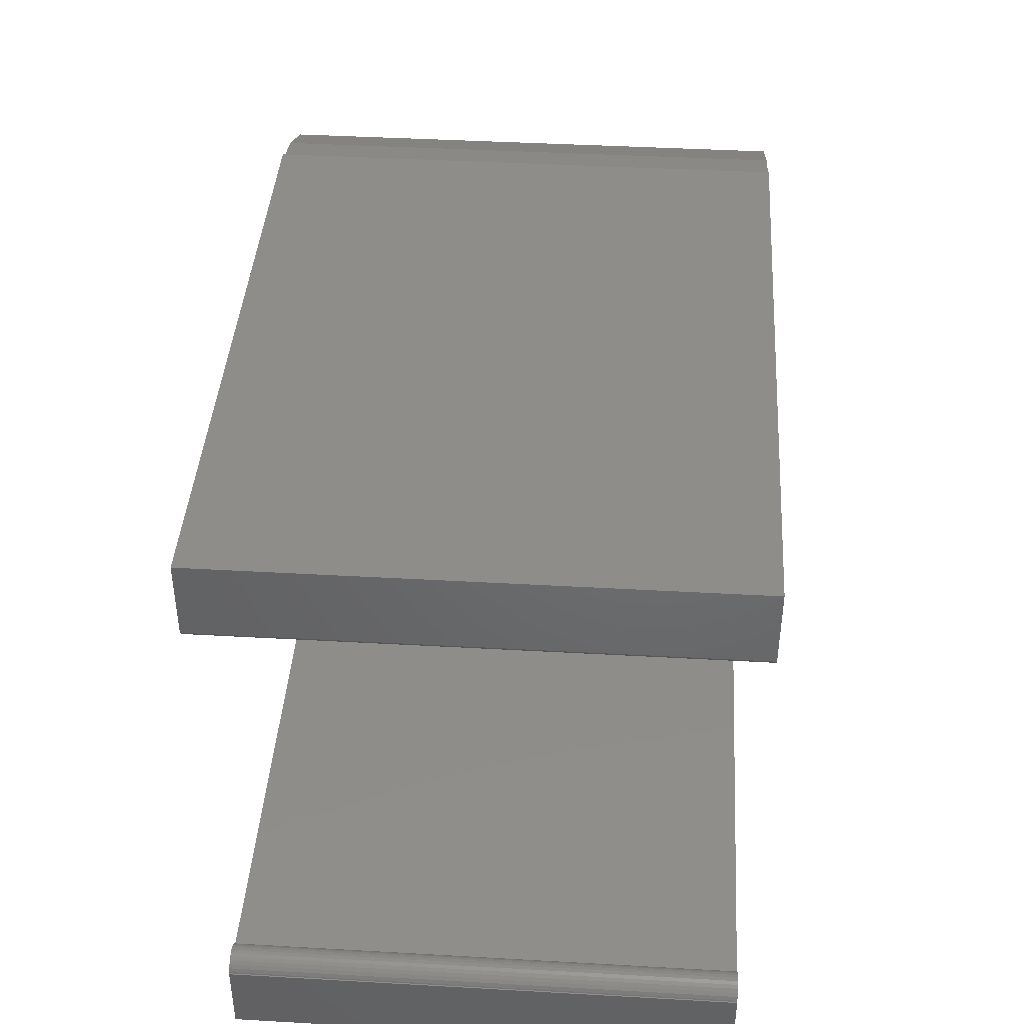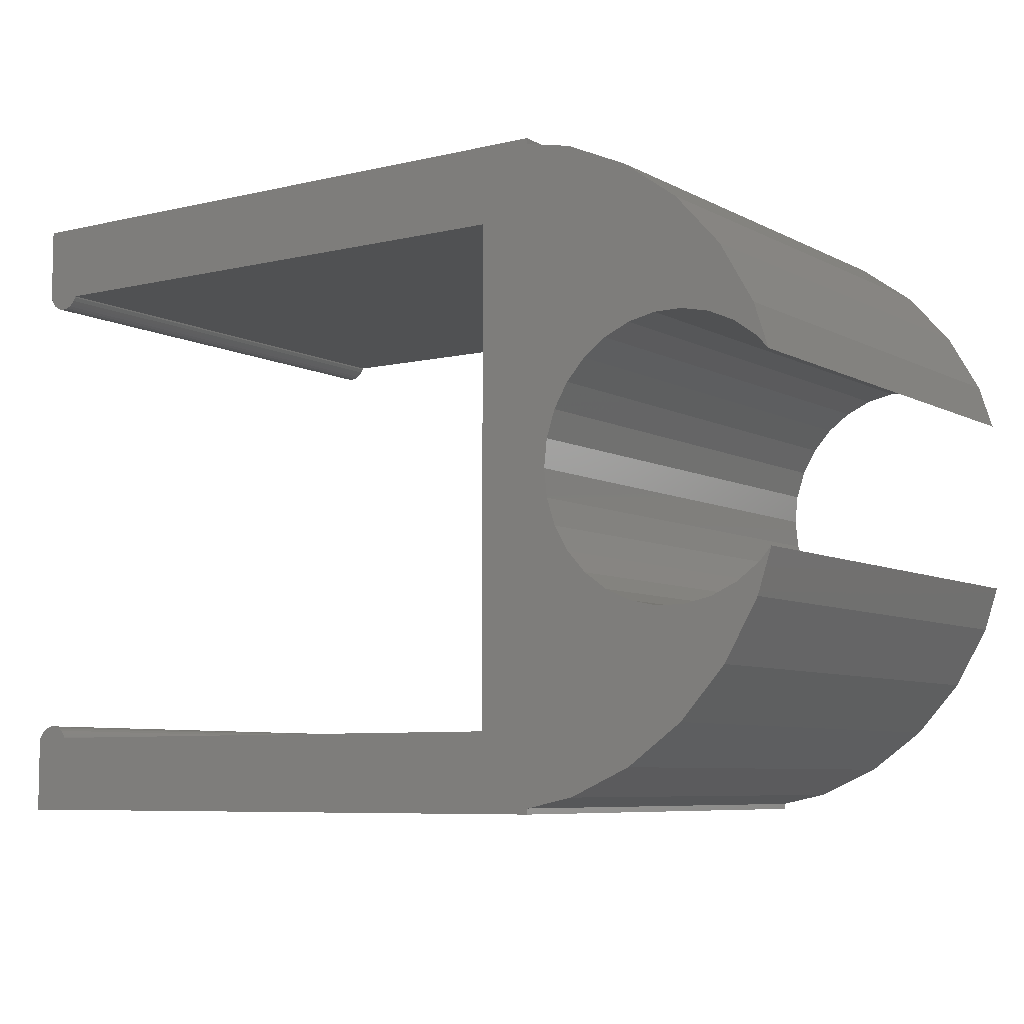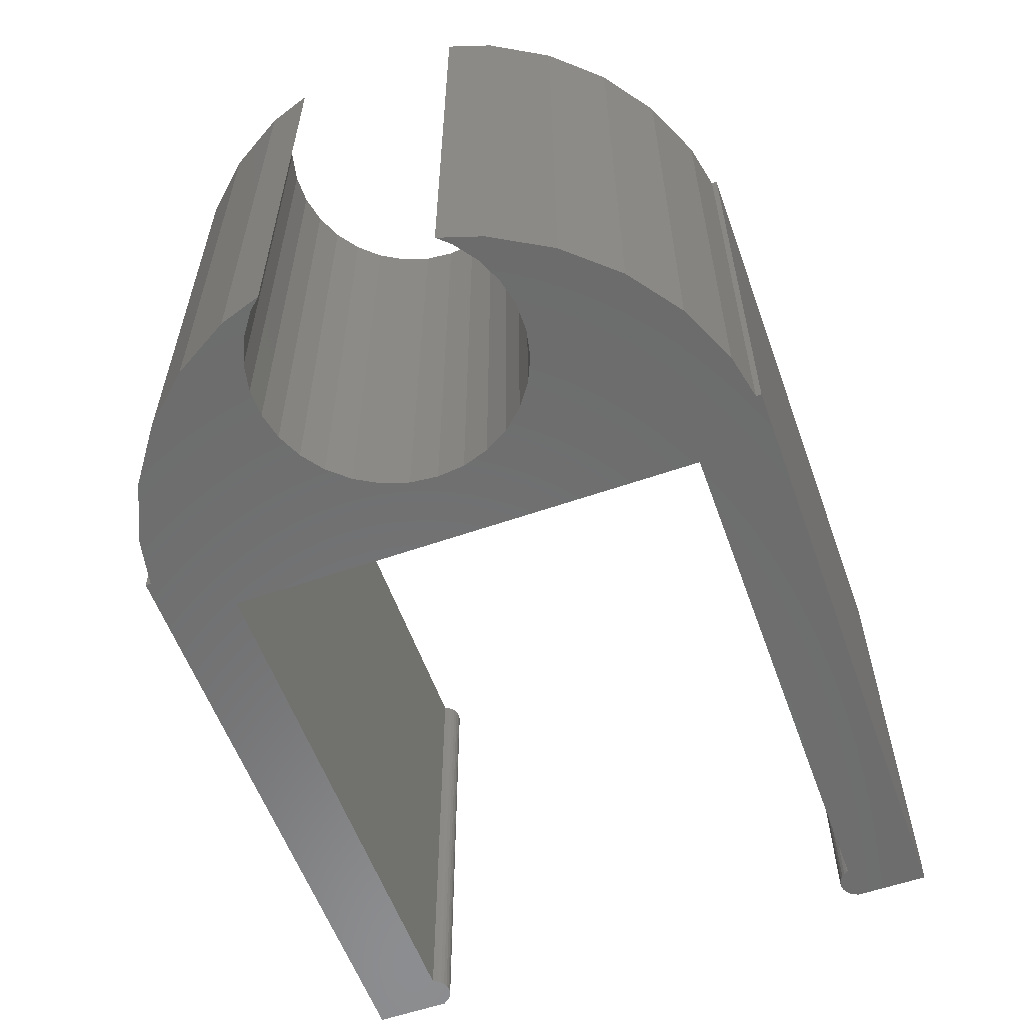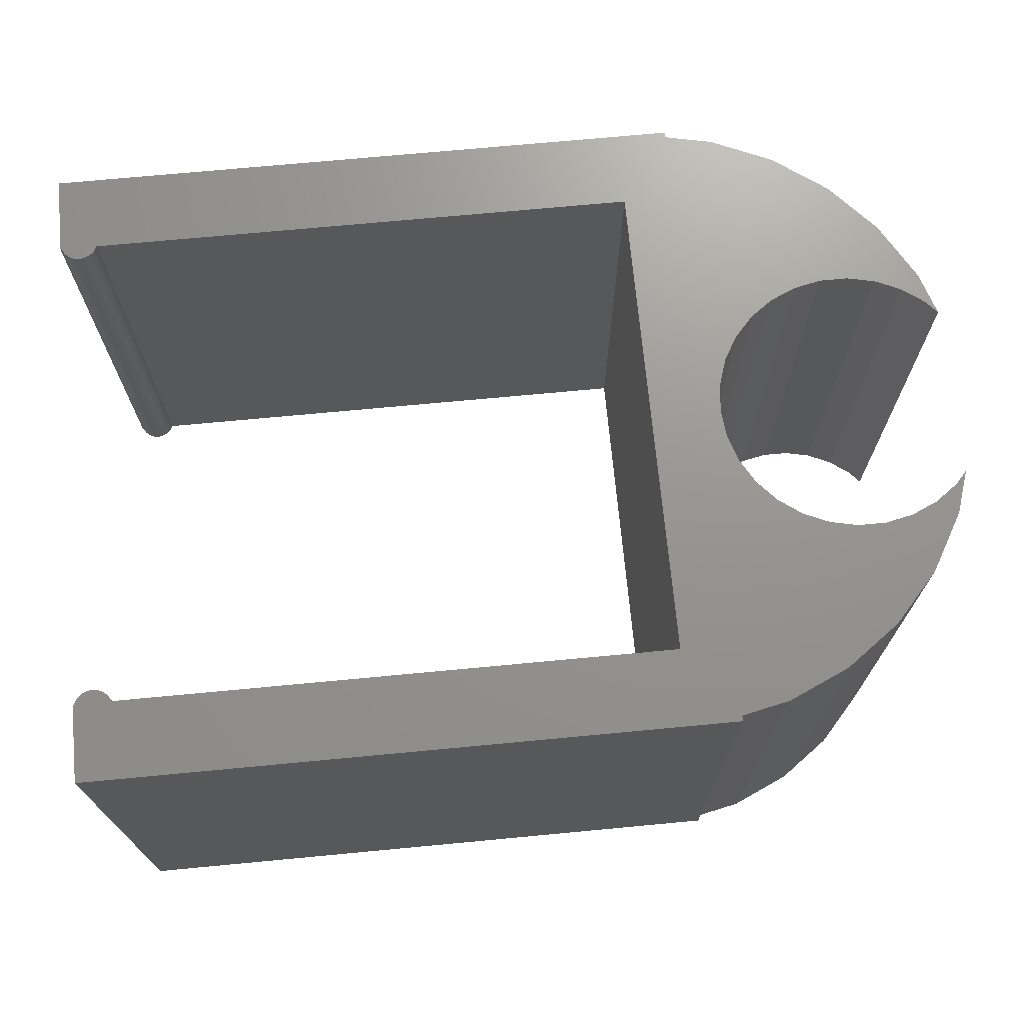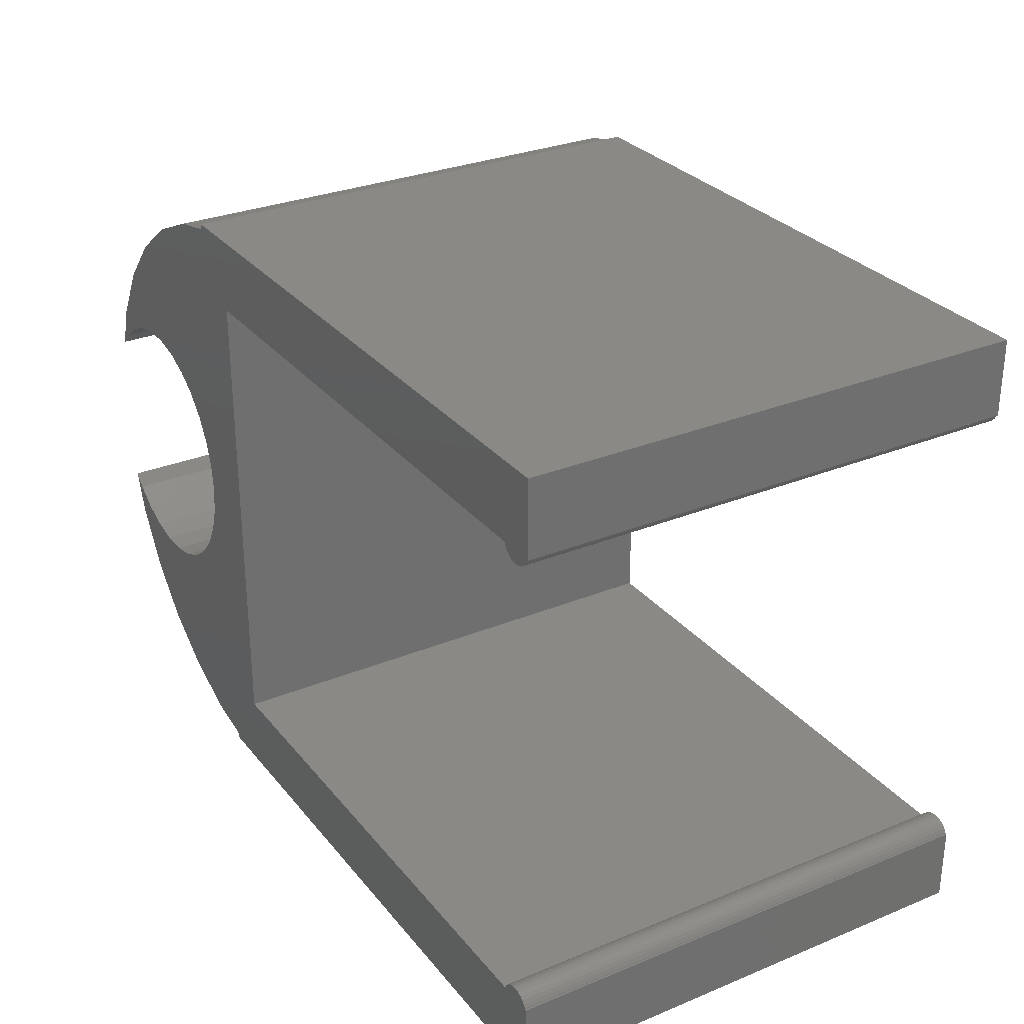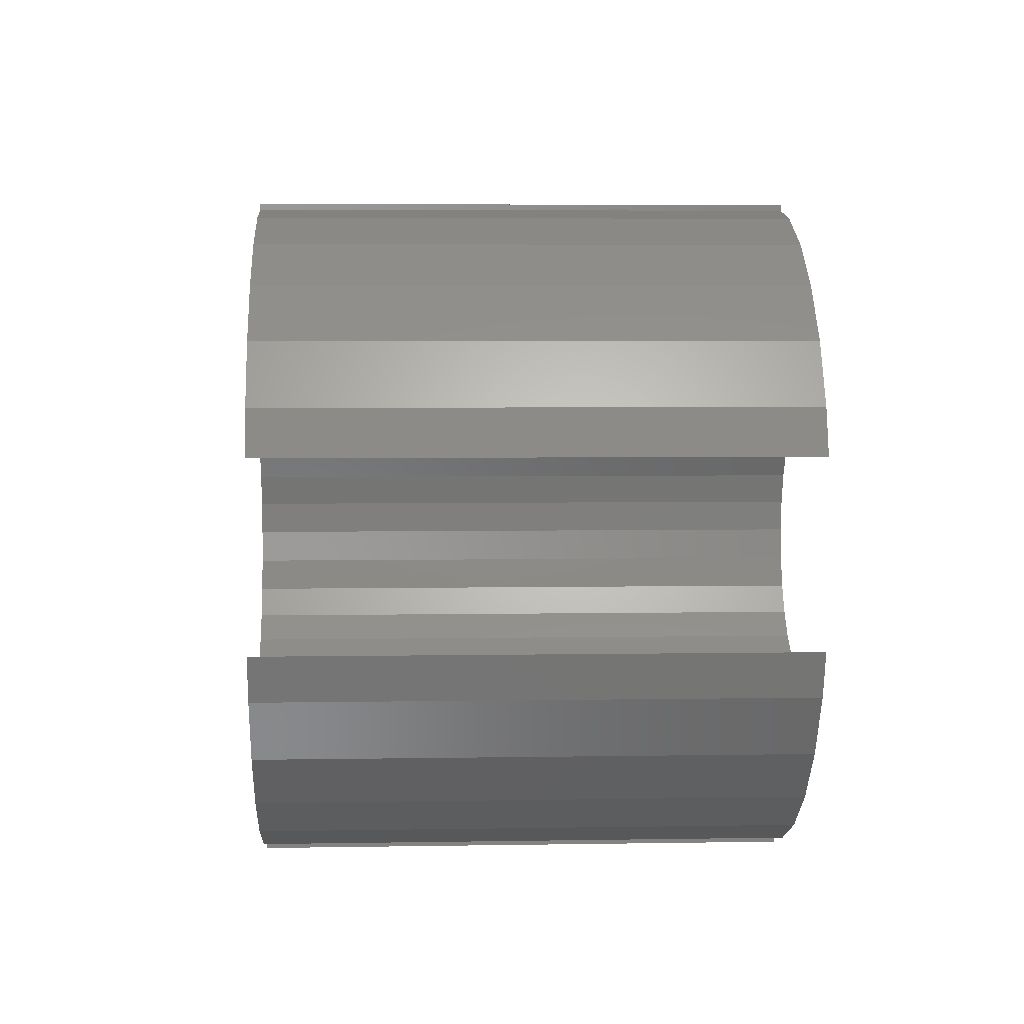
<metadata>
{"format":"stl","ext":"stl","renderer":"f3d","projection":"perspective","resolution":1024,"background":"white","views":[{"elev":41.7,"azim":-86.1,"up":"+Y"},{"elev":-7.1,"azim":34.4,"up":"+Y"},{"elev":-58.2,"azim":109.8,"up":"+Z"},{"elev":71.0,"azim":-5.4,"up":"+Z"},{"elev":29.3,"azim":-121.2,"up":"+Y"},{"elev":5.0,"azim":87.0,"up":"+Y"}]}
</metadata>
<code>
# stl→obj: 146 verts, 288 faces
v -2 -3 0
v -2 0 20
v -2 0 0
v -2 -3 20
v -2 19 0
v -2 22 20
v -2 22 0
v -2 19 20
v 32.42 14.58 20
v 32.51 13.4 20
v 32.97 12.9 20
v 31.62 14.05 20
v 30.62 14.49 20
v 31.11 16.85 20
v 29.55 14.72 20
v 29.36 18.79 20
v 28.45 14.72 20
v 27.38 14.49 20
v 27.25 20.33 20
v 26.38 14.05 20
v 21 19 20
v 24.86 21.39 20
v 25.49 13.4 20
v 24.75 12.59 20
v 24.2 11.64 20
v 23.86 10.59 20
v 23 21.78 20
v 32.51 5.598 20
v 32.42 4.416 20
v 32.97 6.104 20
v 31.62 4.953 20
v 30.62 4.507 20
v 31.11 2.153 20
v 29.55 4.279 20
v 29.36 0.2107 20
v 28.45 4.279 20
v 27.38 4.507 20
v 27.25 -1.325 20
v 26.38 4.953 20
v 21 0 20
v 25.49 5.598 20
v 24.75 6.414 20
v 24.2 7.365 20
v 23.86 8.408 20
v 23.75 9.5 20
v 24.86 -2.388 20
v 23 22 20
v 23 -2.784 20
v -0.547 19 20
v -0.6432 18.81 20
v -0.5648 18.94 20
v -0.7482 18.69 20
v -0.875 18.6 20
v -1.018 18.54 20
v -1.172 18.5 20
v -1.328 18.5 20
v -1.482 18.54 20
v -1.625 18.6 20
v -1.752 18.69 20
v -1.953 19 20
v -1.857 18.81 20
v -1.935 18.94 20
v 23 -3 20
v -0.547 0 20
v -0.6432 0.1908 20
v -0.5648 0.05505 20
v -0.7482 0.3074 20
v -0.875 0.3995 20
v -1.018 0.4633 20
v -1.172 0.4959 20
v -1.328 0.4959 20
v -1.482 0.4633 20
v -1.625 0.3995 20
v -1.752 0.3074 20
v -1.953 0 20
v -1.857 0.1908 20
v -1.935 0.05505 20
v 23 -2.784 0
v 23 -3 0
v 23 22 0
v 23 21.78 0
v 32.42 4.416 0
v 32.51 5.598 0
v 32.97 6.104 0
v 31.62 4.953 0
v 30.62 4.507 0
v 31.11 2.153 0
v 29.55 4.279 0
v 29.36 0.2107 0
v 28.45 4.279 0
v 27.38 4.507 0
v 27.25 -1.325 0
v 26.38 4.953 0
v 21 0 0
v 24.86 -2.388 0
v 25.49 5.598 0
v 24.75 6.414 0
v 24.2 7.365 0
v 23.86 8.408 0
v 32.51 13.4 0
v 32.42 14.58 0
v 32.97 12.9 0
v 31.62 14.05 0
v 30.62 14.49 0
v 31.11 16.85 0
v 29.55 14.72 0
v 29.36 18.79 0
v 28.45 14.72 0
v 27.38 14.49 0
v 27.25 20.33 0
v 26.38 14.05 0
v 21 19 0
v 25.49 13.4 0
v 24.75 12.59 0
v 24.2 11.64 0
v 23.86 10.59 0
v 23.75 9.5 0
v 24.86 21.39 0
v -0.547 0 0
v -0.6432 0.1908 0
v -0.5648 0.05505 0
v -0.7482 0.3074 0
v -0.875 0.3995 0
v -1.018 0.4633 0
v -1.172 0.4959 0
v -1.328 0.4959 0
v -1.482 0.4633 0
v -1.625 0.3995 0
v -1.752 0.3074 0
v -1.953 0 0
v -1.857 0.1908 0
v -1.935 0.05505 0
v -0.547 19 0
v -0.6432 18.81 0
v -0.5648 18.94 0
v -0.7482 18.69 0
v -0.875 18.6 0
v -1.018 18.54 0
v -1.172 18.5 0
v -1.328 18.5 0
v -1.482 18.54 0
v -1.625 18.6 0
v -1.752 18.69 0
v -1.953 19 0
v -1.857 18.81 0
v -1.935 18.94 0
f 1 2 3
f 2 1 4
f 5 6 7
f 6 5 8
f 9 10 11
f 9 12 10
f 13 9 14
f 9 13 12
f 14 15 13
f 16 15 14
f 16 17 15
f 16 18 17
f 19 18 16
f 19 20 18
f 21 20 19
f 21 19 22
f 20 21 23
f 23 21 24
f 24 21 25
f 25 21 26
f 21 22 27
f 28 29 30
f 31 29 28
f 32 29 31
f 29 32 33
f 34 33 32
f 34 35 33
f 36 35 34
f 37 35 36
f 37 38 35
f 39 38 37
f 40 39 41
f 39 40 38
f 40 41 42
f 40 42 43
f 40 43 44
f 40 44 45
f 38 40 46
f 26 21 45
f 21 27 47
f 40 45 21
f 46 40 48
f 6 21 47
f 49 50 51
f 49 52 50
f 49 53 52
f 49 54 53
f 49 55 54
f 49 56 55
f 49 57 56
f 49 58 57
f 49 59 58
f 60 59 49
f 59 60 61
f 21 6 49
f 60 49 6
f 61 60 62
f 60 6 8
f 48 40 63
f 4 40 64
f 65 64 66
f 67 64 65
f 68 64 67
f 69 64 68
f 70 64 69
f 71 64 70
f 72 64 71
f 73 64 72
f 74 64 73
f 75 74 76
f 75 76 77
f 74 75 64
f 64 75 4
f 4 75 2
f 40 4 63
f 63 78 48
f 78 63 79
f 27 80 47
f 80 27 81
f 82 83 84
f 82 85 83
f 86 82 87
f 82 86 85
f 87 88 86
f 89 88 87
f 89 90 88
f 89 91 90
f 92 91 89
f 92 93 91
f 94 93 92
f 94 92 95
f 93 94 96
f 96 94 97
f 97 94 98
f 98 94 99
f 94 95 78
f 100 101 102
f 103 101 100
f 104 101 103
f 101 104 105
f 106 105 104
f 106 107 105
f 108 107 106
f 109 107 108
f 109 110 107
f 111 110 109
f 112 111 113
f 111 112 110
f 112 113 114
f 112 114 115
f 112 115 116
f 112 116 117
f 110 112 118
f 99 94 117
f 94 78 79
f 112 117 94
f 118 112 81
f 1 94 79
f 119 120 121
f 119 122 120
f 119 123 122
f 119 124 123
f 119 125 124
f 119 126 125
f 119 127 126
f 119 128 127
f 119 129 128
f 130 129 119
f 129 130 131
f 94 1 119
f 130 119 1
f 131 130 132
f 130 1 3
f 81 112 80
f 7 112 133
f 134 133 135
f 136 133 134
f 137 133 136
f 138 133 137
f 139 133 138
f 140 133 139
f 141 133 140
f 142 133 141
f 143 133 142
f 144 143 145
f 144 145 146
f 143 144 133
f 133 144 7
f 7 144 5
f 112 7 80
f 1 63 4
f 63 1 79
f 80 6 47
f 6 80 7
f 94 21 112
f 21 94 40
f 130 2 75
f 2 130 3
f 94 64 40
f 64 94 119
f 5 60 8
f 60 5 144
f 133 21 49
f 21 133 112
f 107 19 16
f 19 107 110
f 33 82 29
f 82 33 87
f 9 105 14
f 105 9 101
f 11 101 9
f 101 11 102
f 14 107 16
f 107 14 105
f 118 27 22
f 27 118 81
f 110 22 19
f 22 110 118
f 29 84 30
f 84 29 82
f 92 35 38
f 35 92 89
f 95 38 46
f 38 95 92
f 78 46 48
f 46 78 95
f 35 87 33
f 87 35 89
f 103 10 12
f 10 103 100
f 90 37 36
f 37 90 91
f 111 18 20
f 18 111 109
f 26 115 25
f 115 26 116
f 43 99 44
f 99 43 98
f 42 98 43
f 98 42 97
f 102 10 100
f 10 102 11
f 104 12 13
f 12 104 103
f 108 15 17
f 15 108 106
f 106 13 15
f 13 106 104
f 44 117 45
f 117 44 99
f 25 114 24
f 114 25 115
f 113 20 23
f 20 113 111
f 109 17 18
f 17 109 108
f 24 113 23
f 113 24 114
f 86 34 32
f 34 86 88
f 85 32 31
f 32 85 86
f 83 31 28
f 31 83 85
f 88 36 34
f 36 88 90
f 91 39 37
f 39 91 93
f 93 41 39
f 41 93 96
f 45 116 26
f 116 45 117
f 83 30 84
f 30 83 28
f 41 97 42
f 97 41 96
f 125 71 70
f 71 125 126
f 122 68 67
f 68 122 123
f 123 69 68
f 69 123 124
f 131 74 129
f 74 131 76
f 132 76 131
f 76 132 77
f 127 73 72
f 73 127 128
f 66 120 65
f 120 66 121
f 64 121 66
f 121 64 119
f 65 122 67
f 122 65 120
f 124 70 69
f 70 124 125
f 130 77 132
f 77 130 75
f 128 74 73
f 74 128 129
f 126 72 71
f 72 126 127
f 140 55 56
f 55 140 139
f 50 135 51
f 135 50 134
f 139 54 55
f 54 139 138
f 52 134 50
f 134 52 136
f 51 133 49
f 133 51 135
f 145 62 146
f 62 145 61
f 137 52 53
f 52 137 136
f 138 53 54
f 53 138 137
f 141 56 57
f 56 141 140
f 142 57 58
f 57 142 141
f 143 61 145
f 61 143 59
f 146 60 144
f 60 146 62
f 143 58 59
f 58 143 142

</code>
